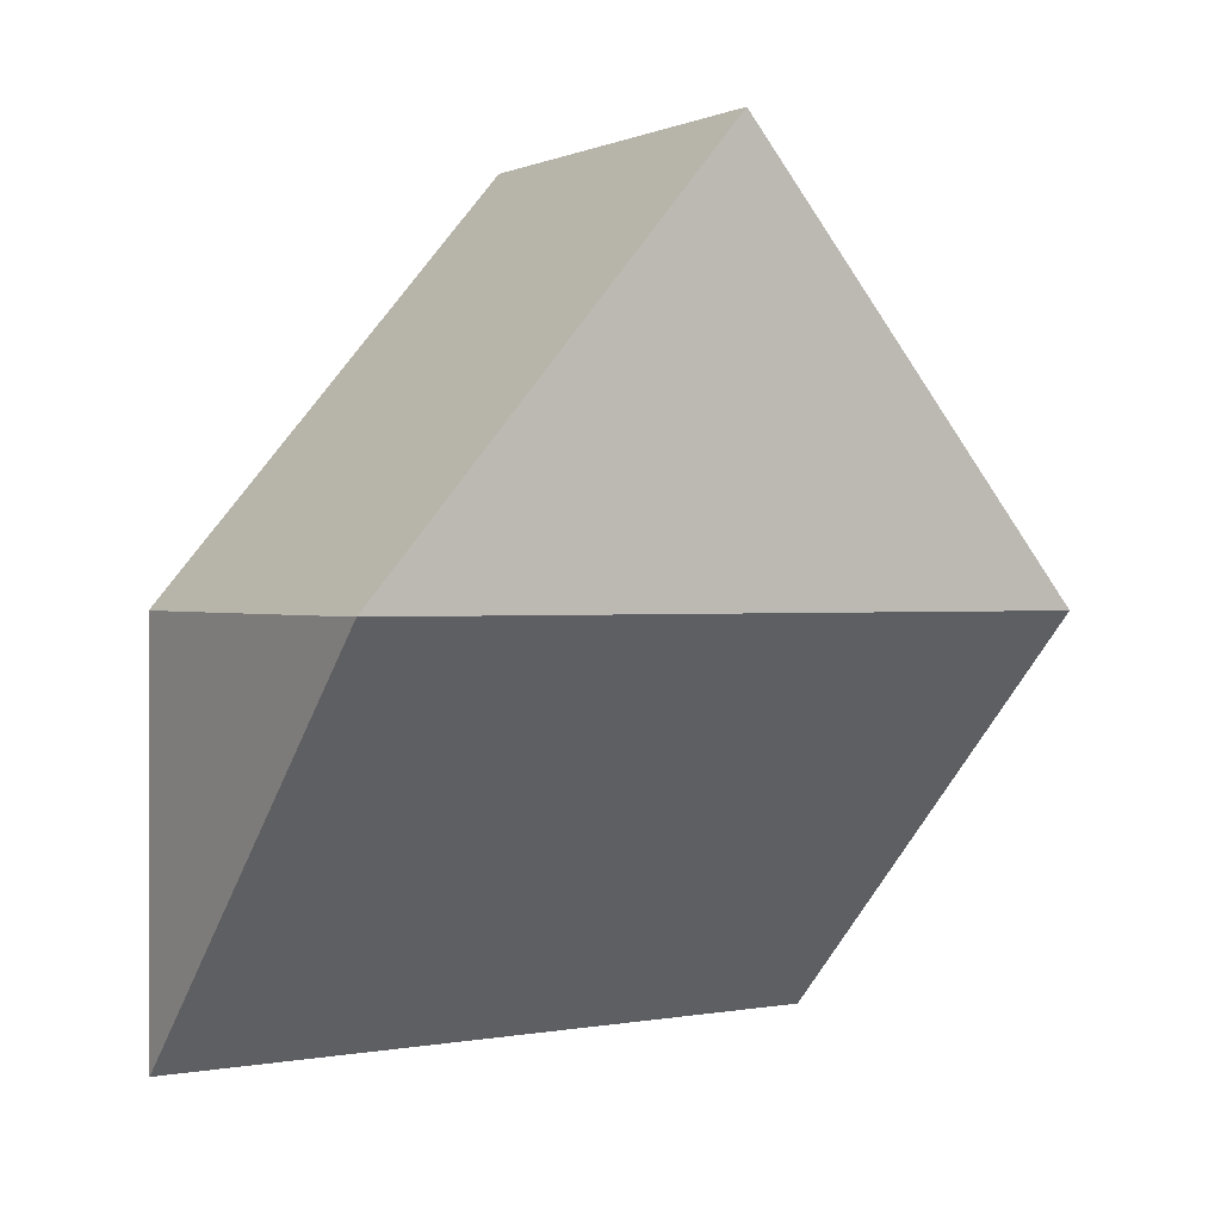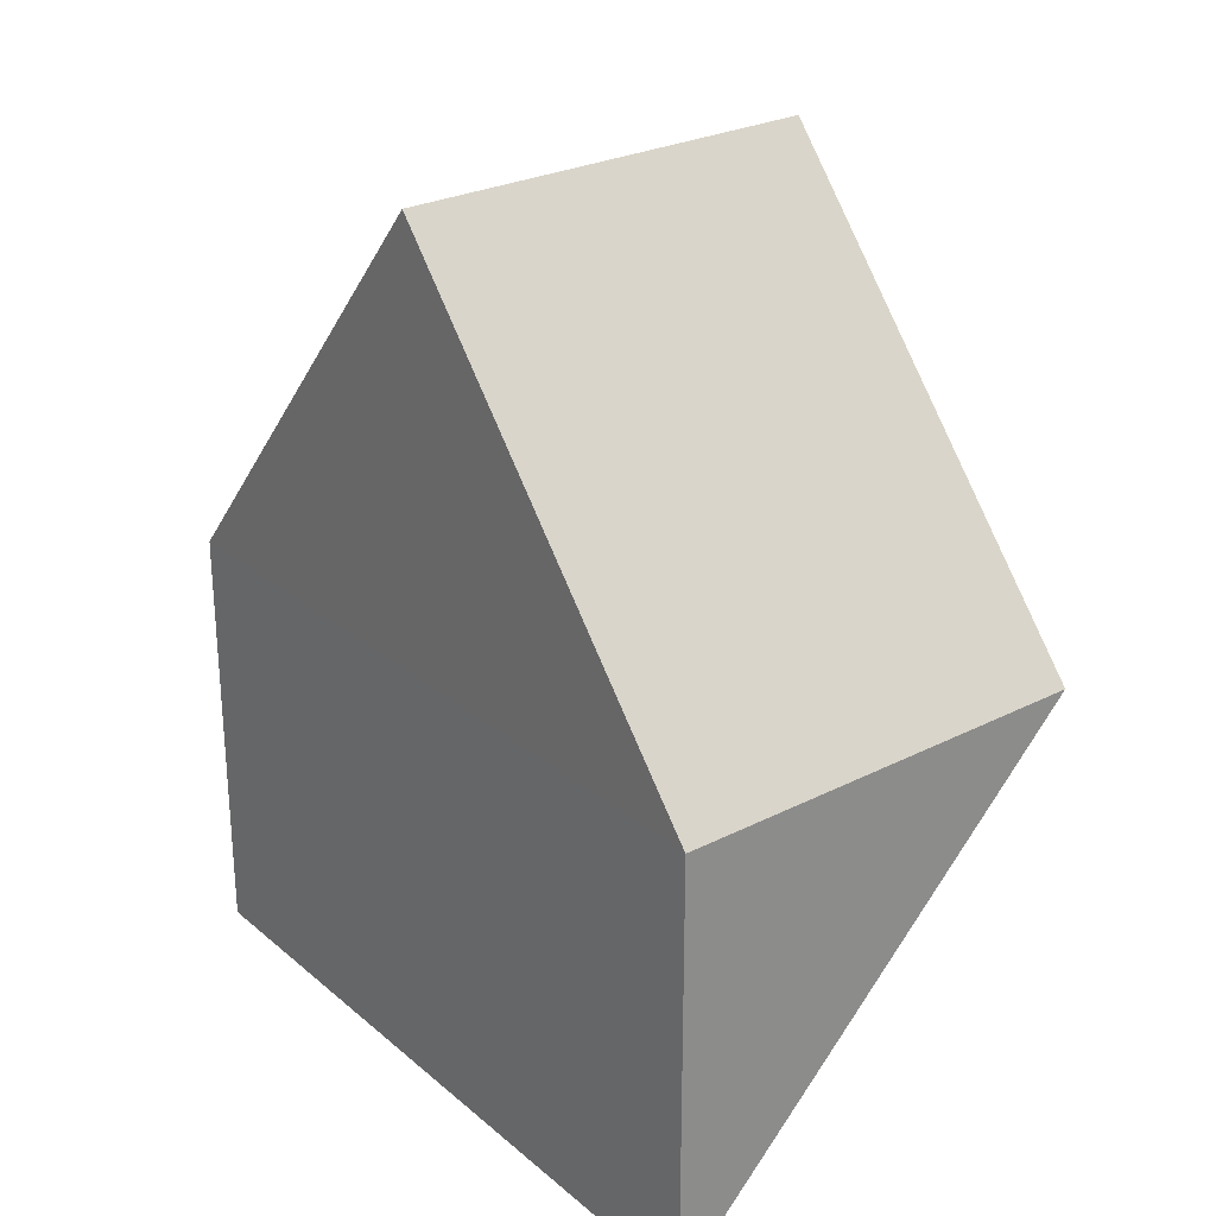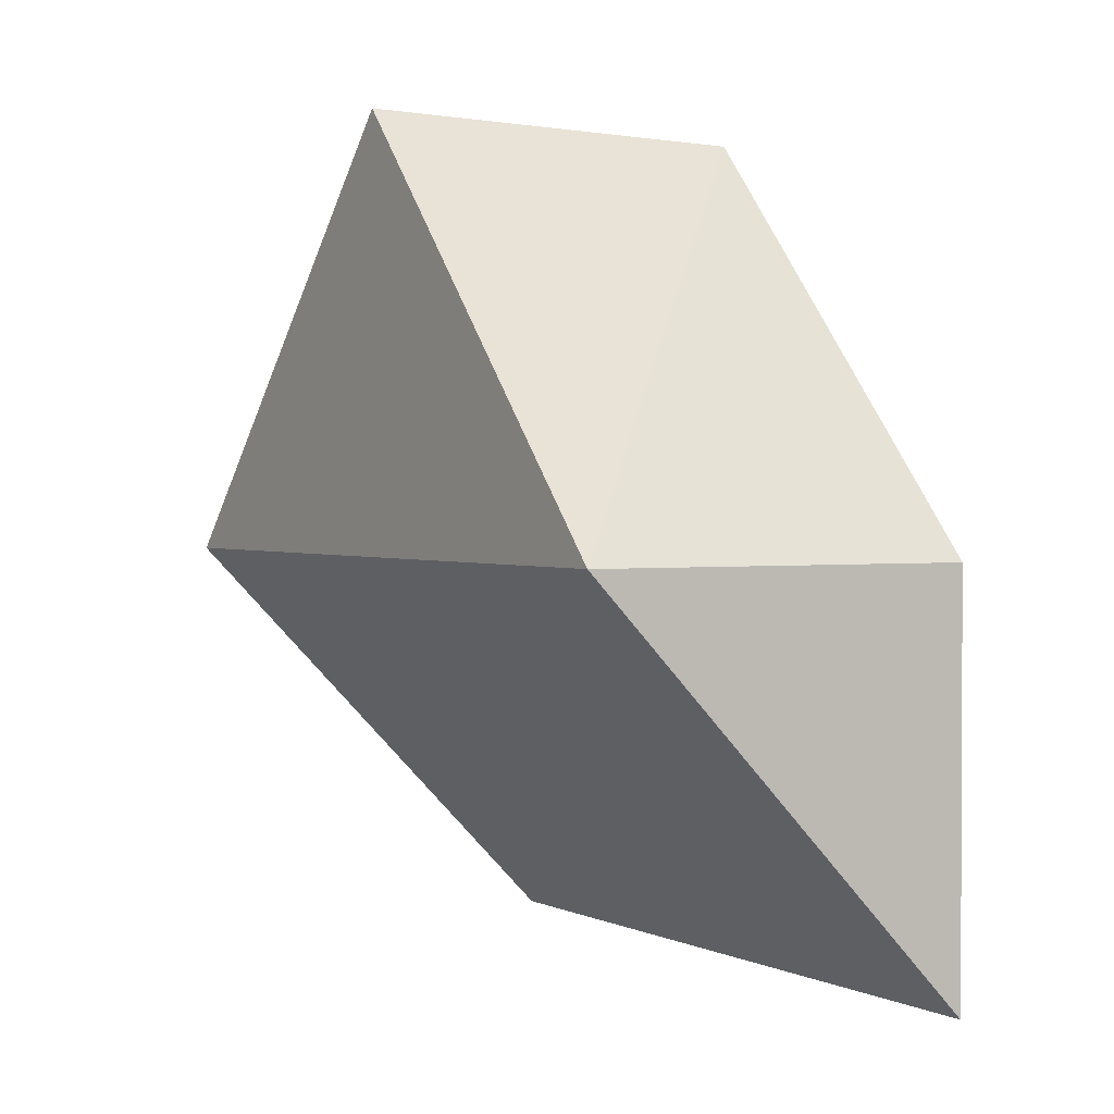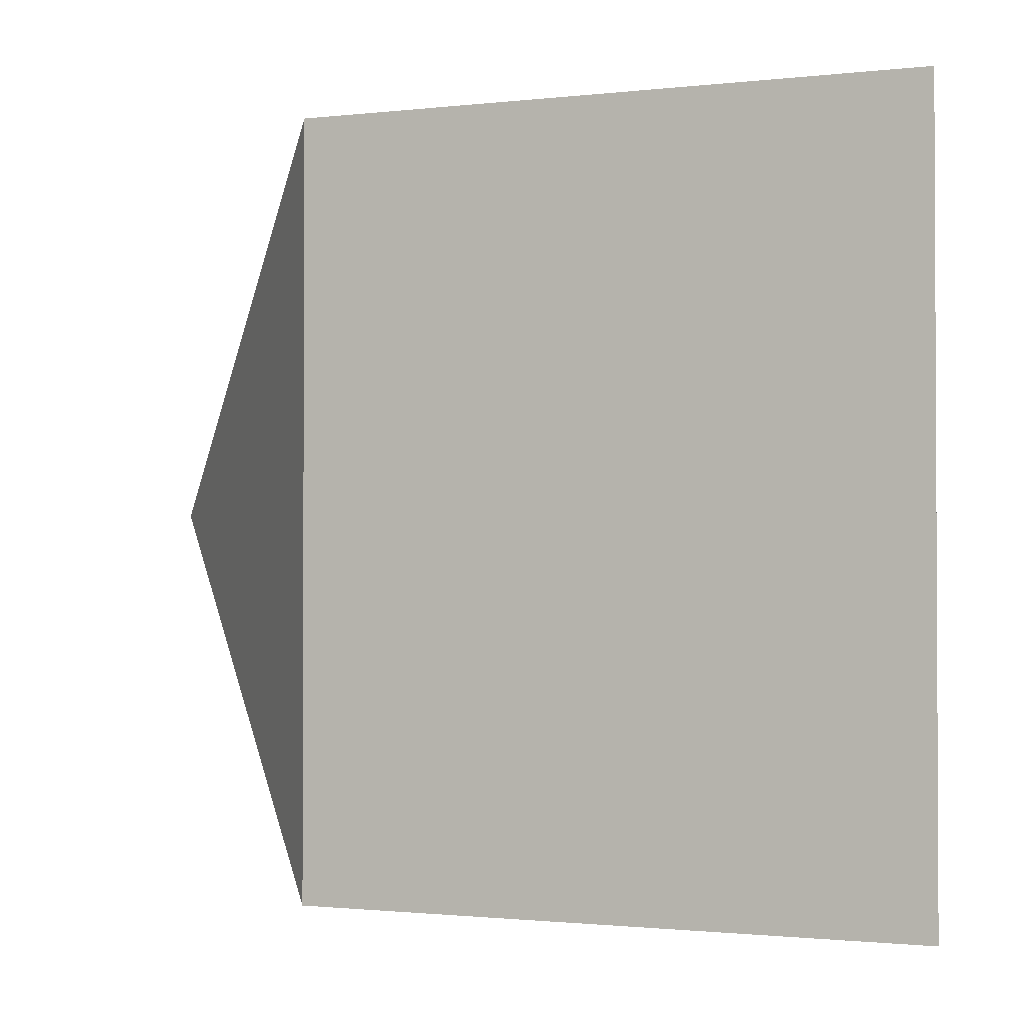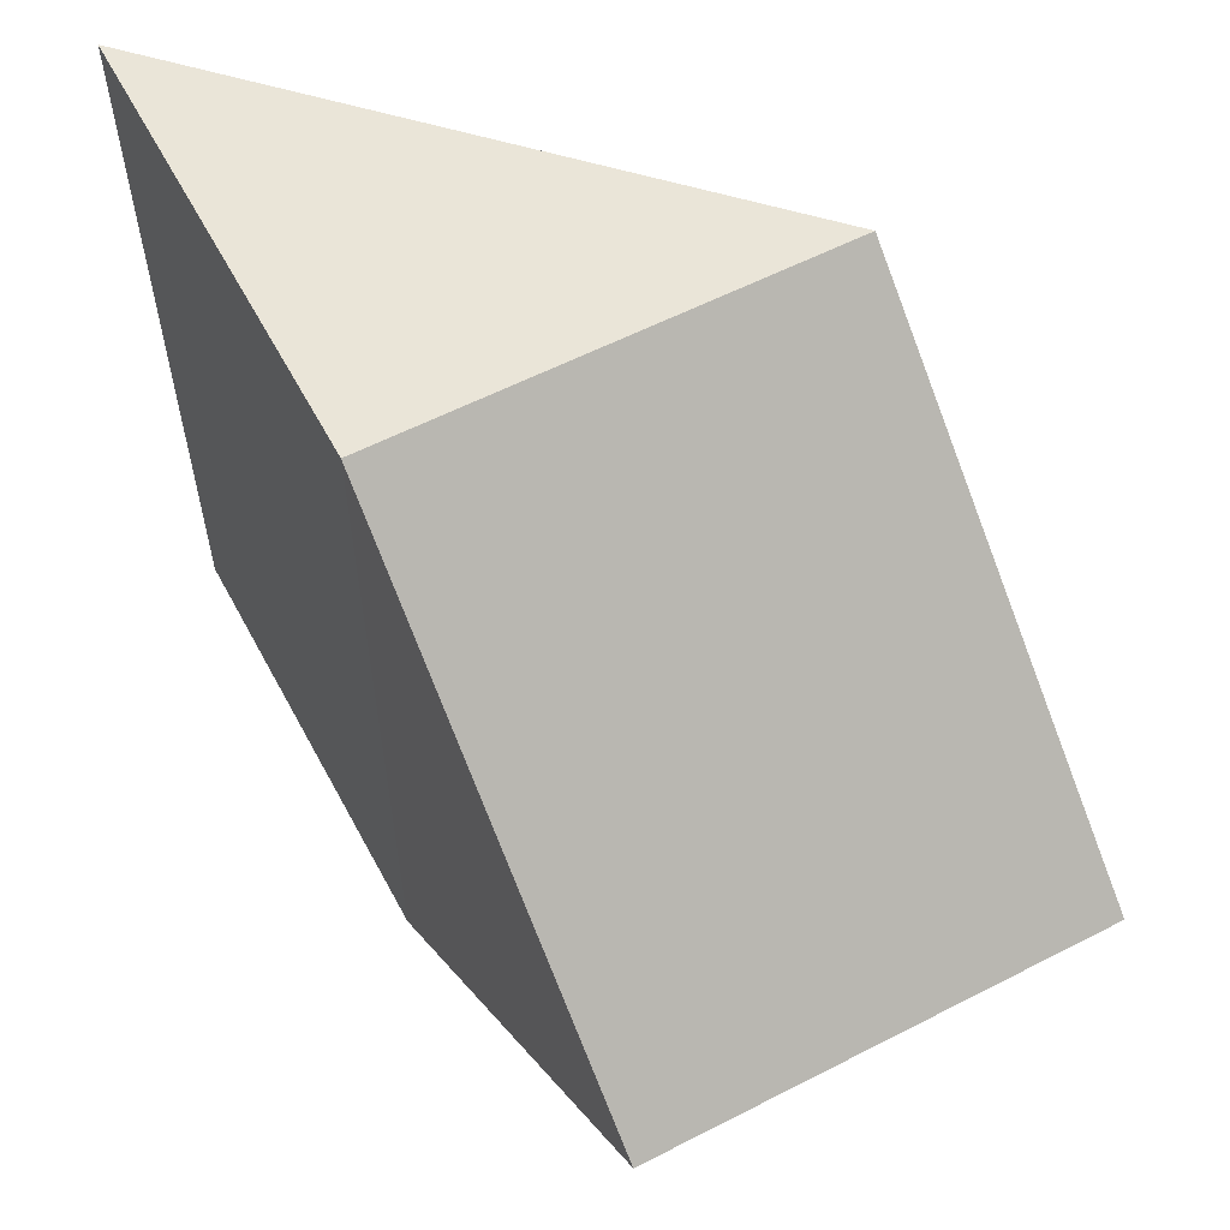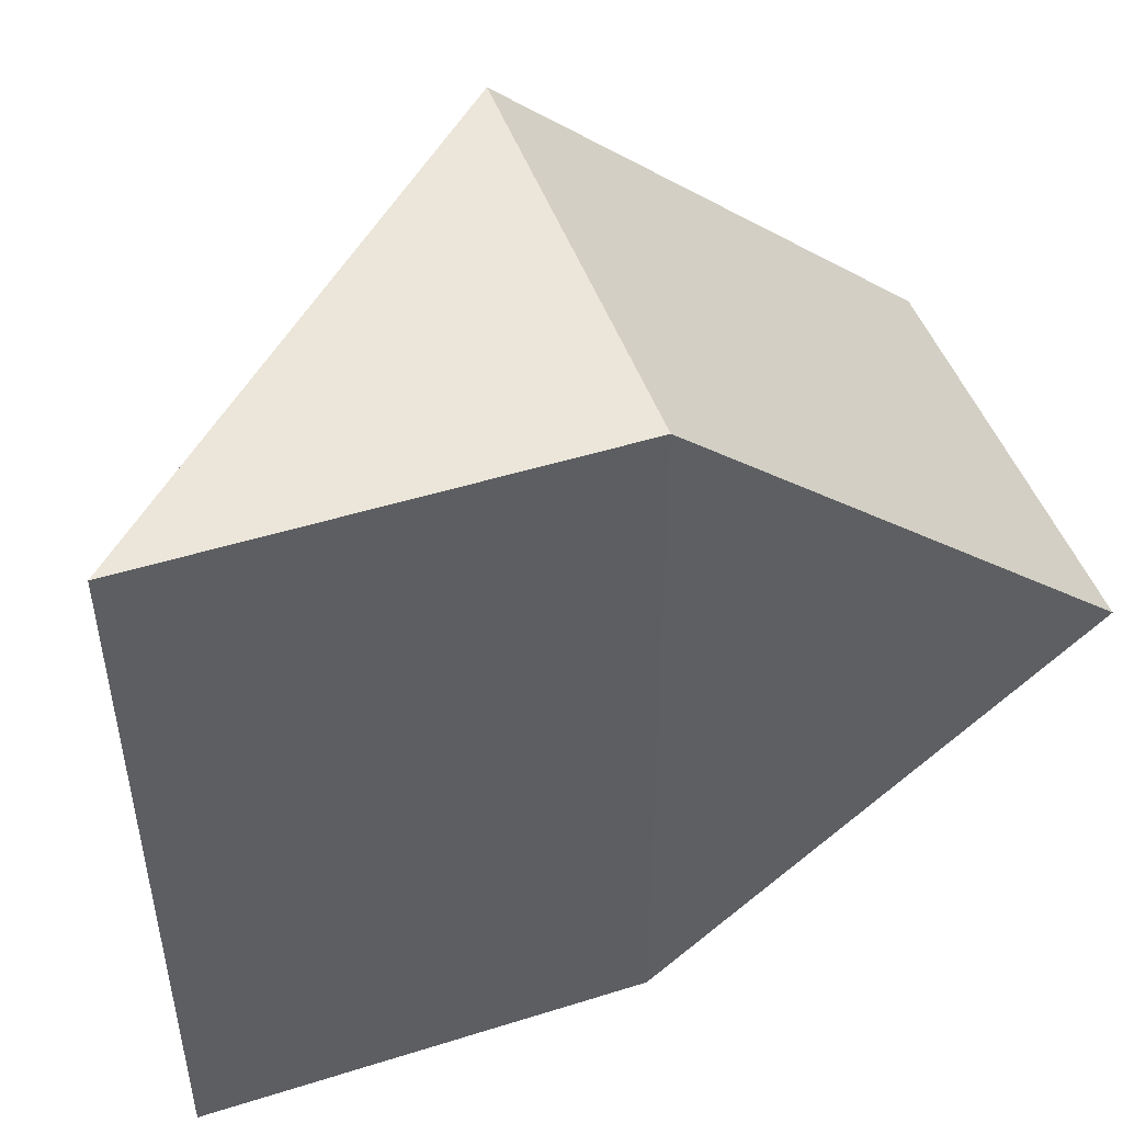
<metadata>
{"format":"obj","ext":"obj","renderer":"f3d","projection":"perspective","resolution":1024,"background":"white","views":[{"elev":0.8,"azim":-122.5,"up":"+Y"},{"elev":26.1,"azim":141.9,"up":"+Y"},{"elev":2.0,"azim":-33.7,"up":"+Y"},{"elev":-1.2,"azim":-21.4,"up":"+Z"},{"elev":59.2,"azim":151.8,"up":"+Z"},{"elev":48.2,"azim":70.6,"up":"+Z"}]}
</metadata>
<code>
o 5171
v 2175 1906 10.7
v 2175 1906 10.69
v 2175 1906 10.69
v 2175 1906 10.7
v 2175 1906 10.7
v 2175 1906 10.68
v 2175 1906 10.7
v 2175 1906 10.68
v 2175 1906 10.7
v 2175 1906 10.69
v 2175 1906 10.68
v 2175 1906 10.68
v 2175 1906 10.7
v 2175 1906 10.7
v 2175 1906 10.7
v 2175 1906 10.69
v 2175 1906 10.68
v 2175 1906 10.69
v 2175 1906 10.68
v 2175 1906 10.69
v 2175 1906 10.7
v 2175 1906 10.68
v 2175 1906 10.68
v 2175 1906 10.68
f 1 2 3
f 4 5 1
f 6 7 3
f 8 9 7
f 10 11 6
f 12 13 6
f 14 11 15
f 16 13 15
f 15 17 18
f 19 20 18
f 21 22 17
f 23 22 24

</code>
